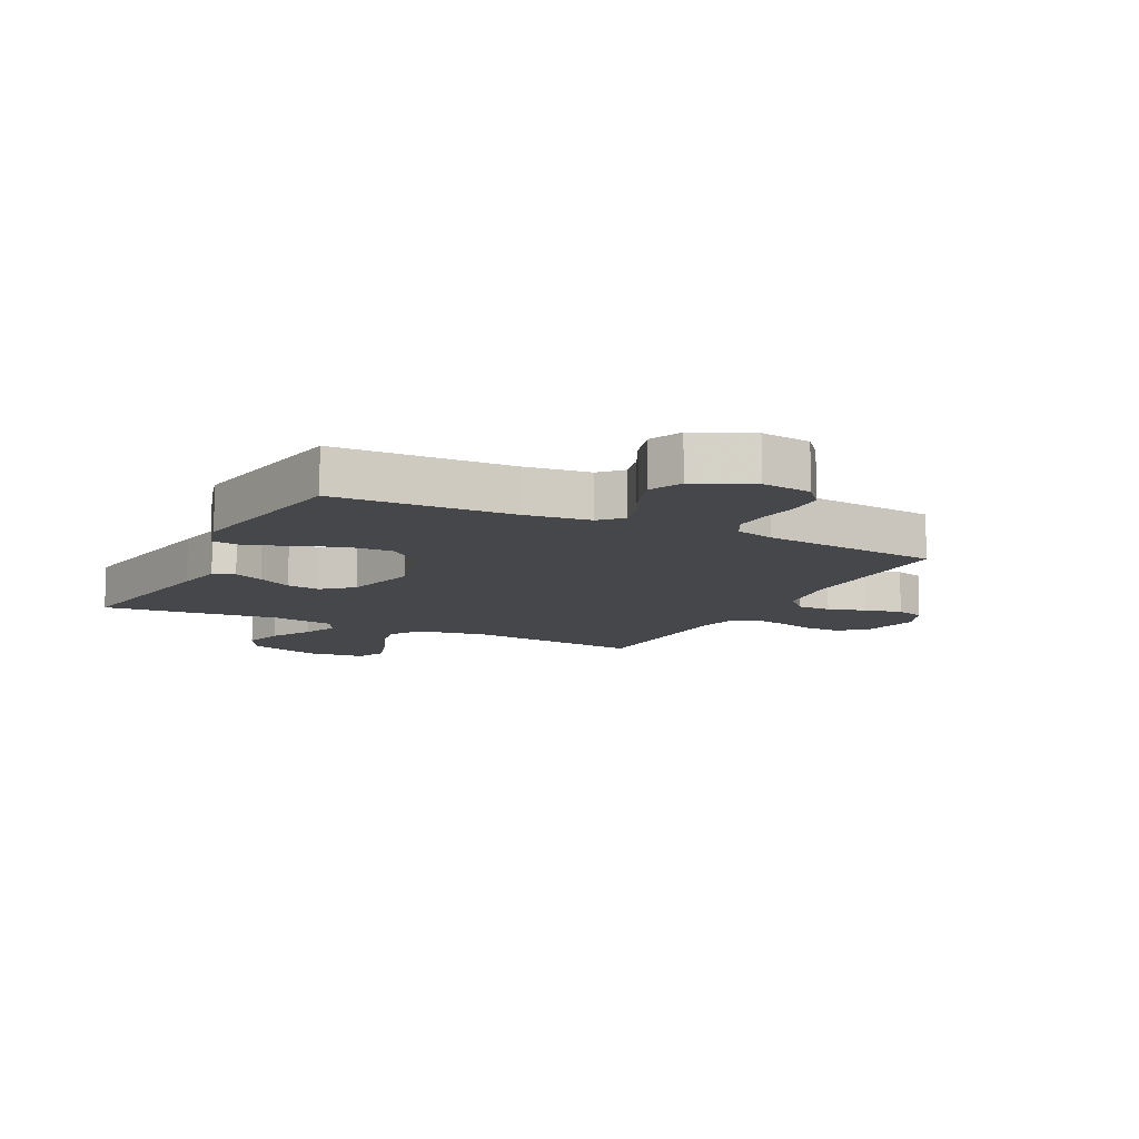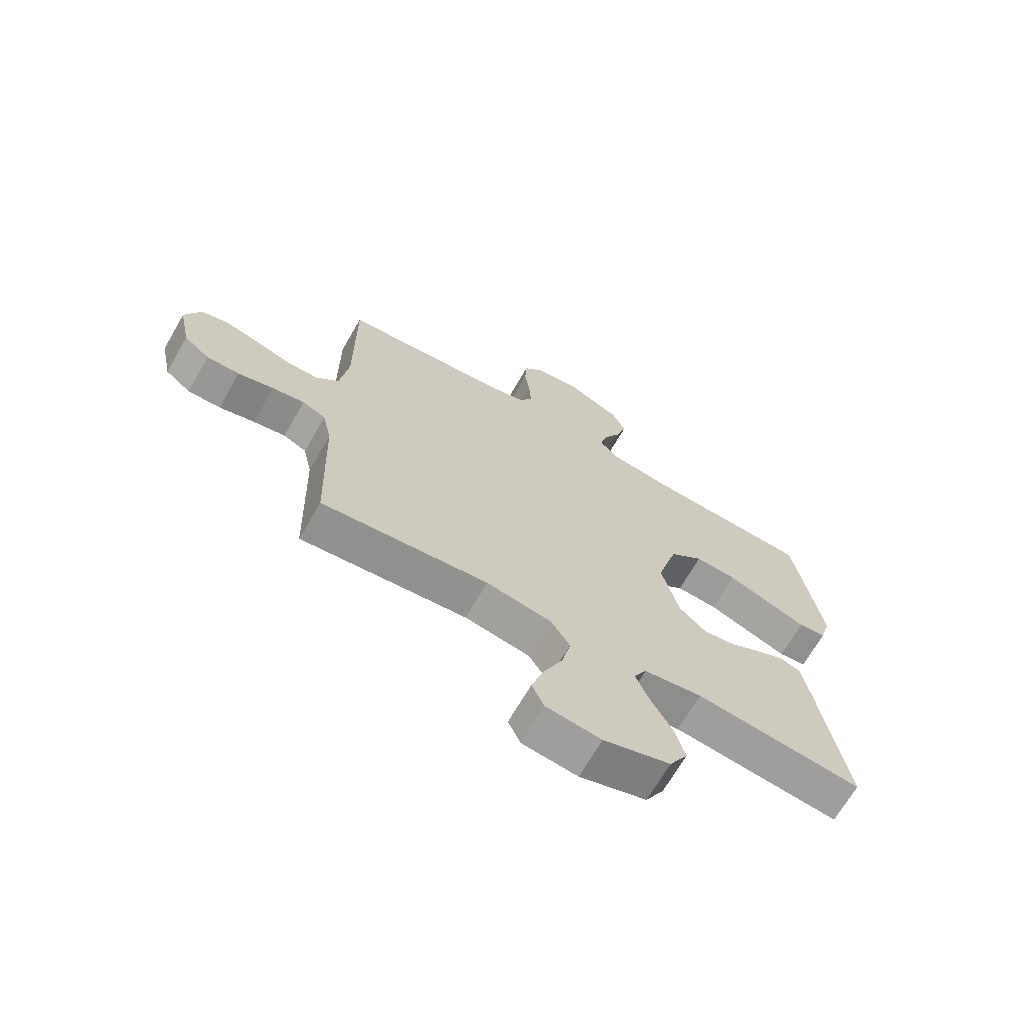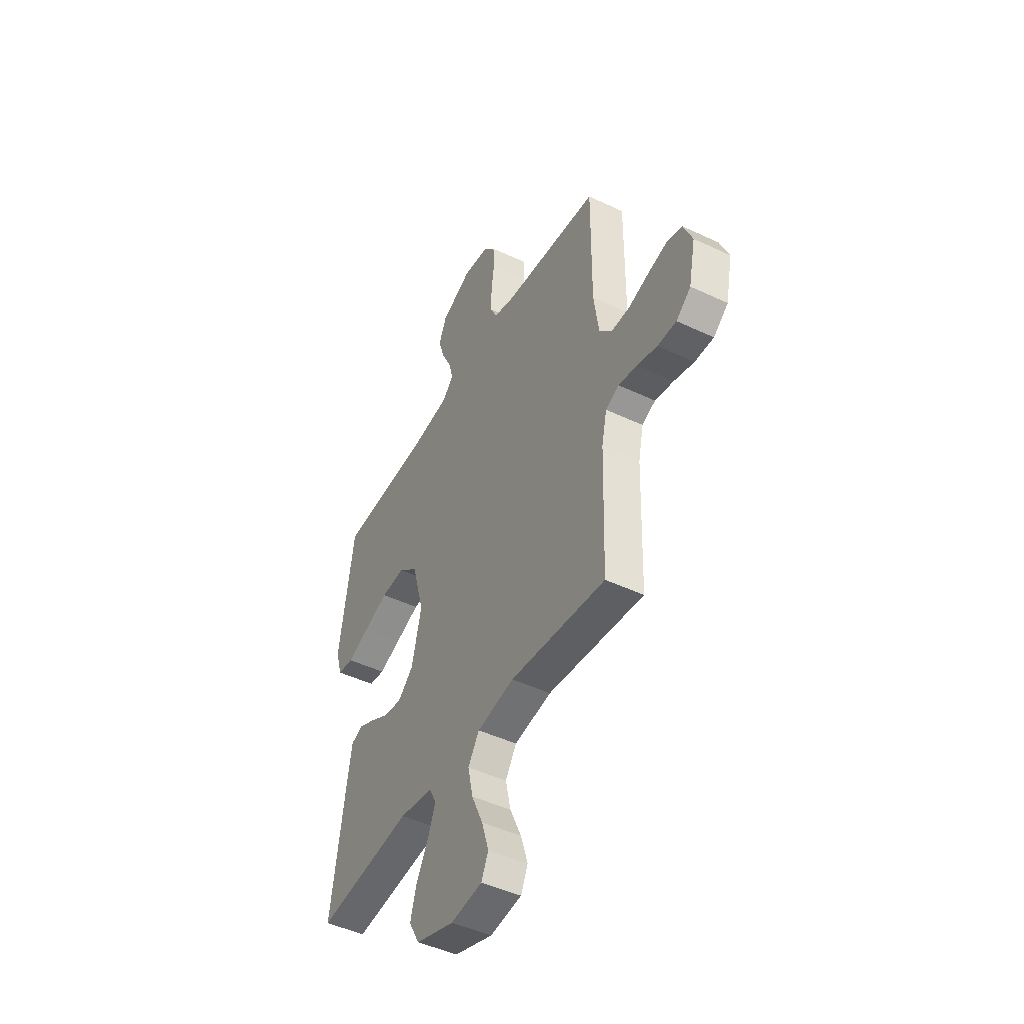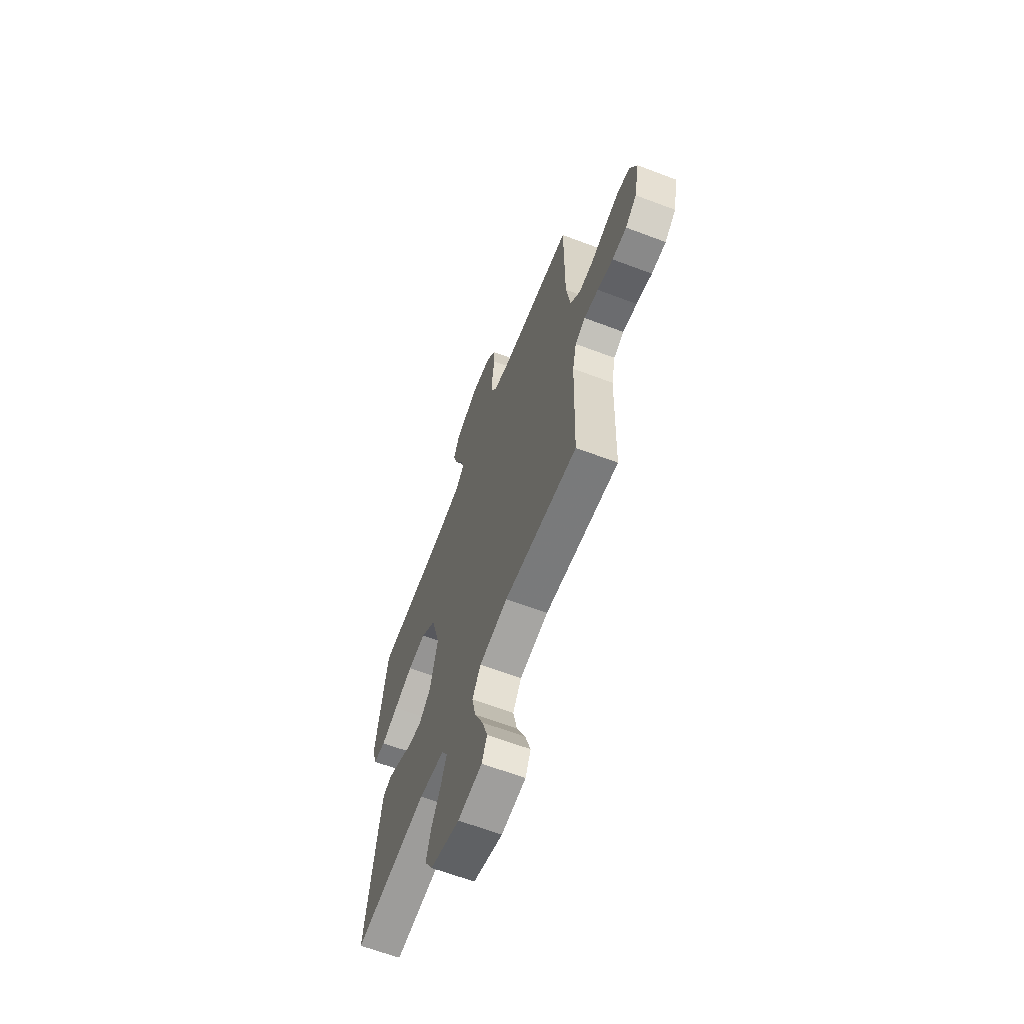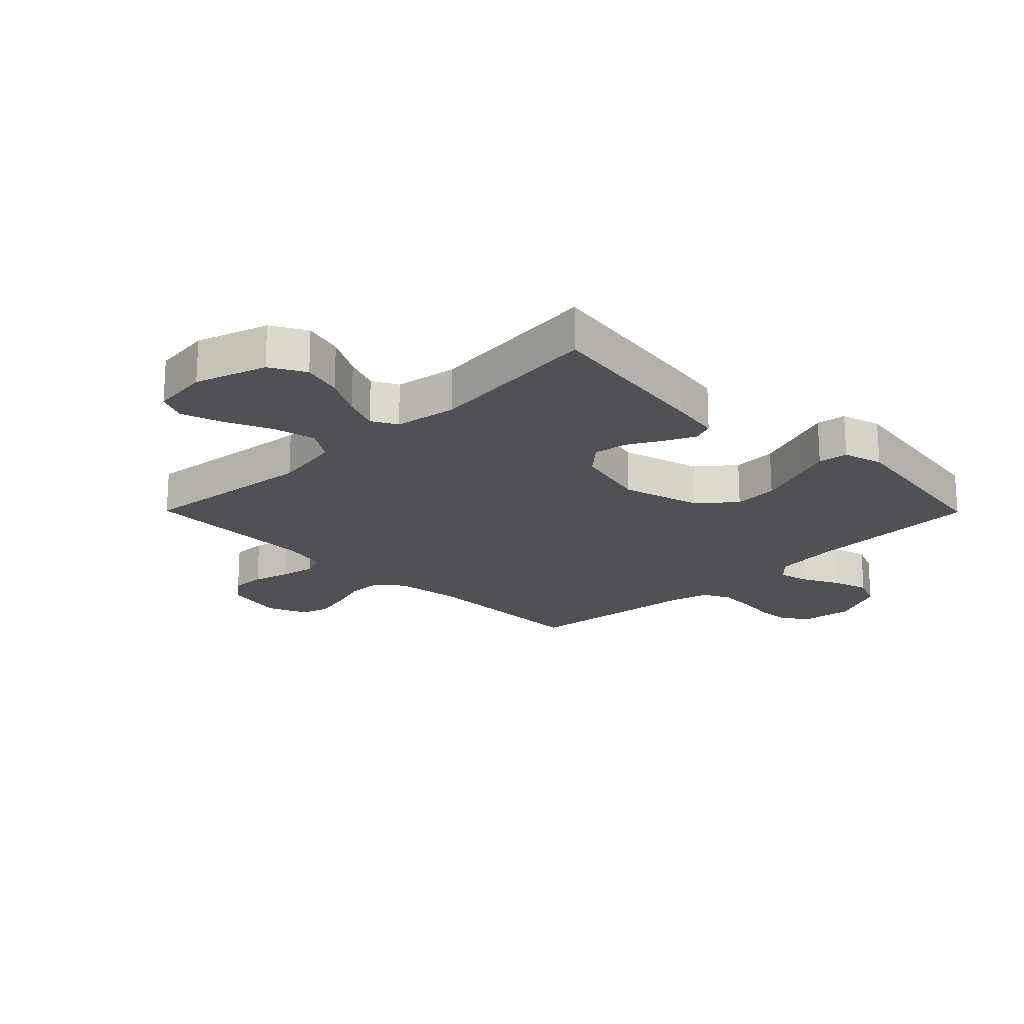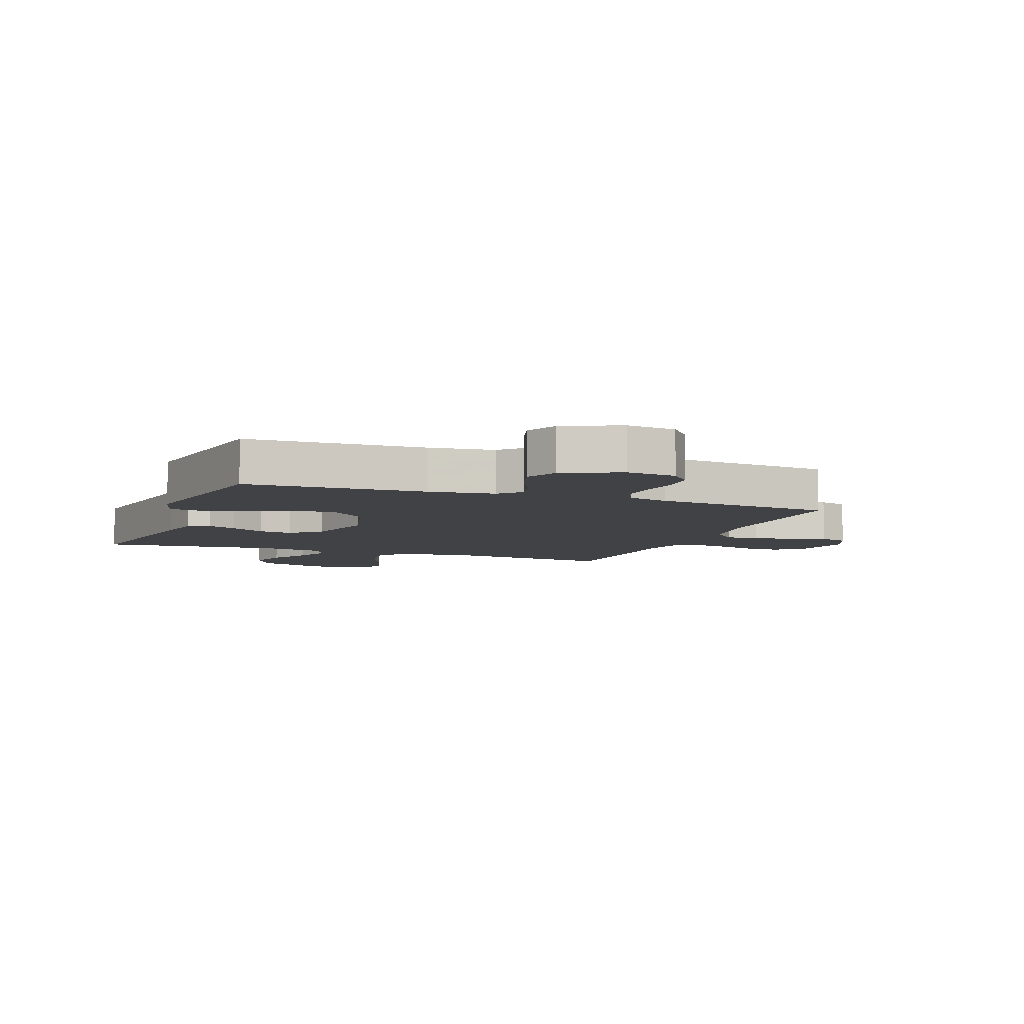
<metadata>
{"format":"obj","ext":"obj","renderer":"f3d","projection":"perspective","resolution":1024,"background":"white","views":[{"elev":-10.7,"azim":-27.0,"up":"+Y"},{"elev":-68.7,"azim":150.0,"up":"+Z"},{"elev":-46.4,"azim":61.6,"up":"+Z"},{"elev":-64.2,"azim":69.1,"up":"+Z"},{"elev":-20.0,"azim":-135.3,"up":"+Y"},{"elev":-6.5,"azim":-20.8,"up":"+Y"}]}
</metadata>
<code>
v 0.5 0.07 0.5
v 0.499 0.07 0.2
v 0.515 0.07 0.089
v 0.556 0.07 0.046
v 0.613 0.07 0.046
v 0.677 0.07 0.066
v 0.739 0.07 0.081
v 0.787 0.07 0.067
v 0.815 0.07 0
v 0.794 0.07 -0.101
v 0.748 0.07 -0.138
v 0.689 0.07 -0.137
v 0.625 0.07 -0.119
v 0.567 0.07 -0.108
v 0.525 0.07 -0.127
v 0.509 0.07 -0.2
v 0.5 0.07 -0.5
v 0.2 0.07 -0.467
v 0.083 0.07 -0.487
v 0.048 0.07 -0.541
v 0.064 0.07 -0.614
v 0.099 0.07 -0.692
v 0.121 0.07 -0.762
v 0.099 0.07 -0.81
v 0 0.07 -0.822
v -0.12 0.07 -0.783
v -0.153 0.07 -0.724
v -0.134 0.07 -0.656
v -0.096 0.07 -0.587
v -0.072 0.07 -0.527
v -0.095 0.07 -0.484
v -0.2 0.07 -0.467
v -0.5 0.07 -0.5
v -0.454 0.07 -0.2
v -0.44 0.07 -0.119
v -0.404 0.07 -0.105
v -0.353 0.07 -0.129
v -0.295 0.07 -0.161
v -0.238 0.07 -0.17
v -0.189 0.07 -0.126
v -0.158 0.07 0
v -0.195 0.07 0.134
v -0.256 0.07 0.185
v -0.331 0.07 0.181
v -0.409 0.07 0.152
v -0.478 0.07 0.126
v -0.528 0.07 0.133
v -0.547 0.07 0.2
v -0.5 0.07 0.5
v -0.2 0.07 0.511
v -0.09 0.07 0.525
v -0.056 0.07 0.561
v -0.069 0.07 0.613
v -0.1 0.07 0.674
v -0.119 0.07 0.736
v -0.095 0.07 0.792
v 0 0.07 0.836
v 0.084 0.07 0.825
v 0.119 0.07 0.784
v 0.122 0.07 0.724
v 0.113 0.07 0.658
v 0.11 0.07 0.596
v 0.133 0.07 0.551
v 0.2 0.07 0.533
v 0.5 0 0.5
v 0.499 0 0.2
v 0.515 0 0.089
v 0.556 0 0.046
v 0.613 0 0.046
v 0.677 0 0.066
v 0.739 0 0.081
v 0.787 0 0.067
v 0.815 0 0
v 0.794 0 -0.101
v 0.748 0 -0.138
v 0.689 0 -0.137
v 0.625 0 -0.119
v 0.567 0 -0.108
v 0.525 0 -0.127
v 0.509 0 -0.2
v 0.5 0 -0.5
v 0.2 0 -0.467
v 0.083 0 -0.487
v 0.048 0 -0.541
v 0.064 0 -0.614
v 0.099 0 -0.692
v 0.121 0 -0.762
v 0.099 0 -0.81
v 0 0 -0.822
v -0.12 0 -0.783
v -0.153 0 -0.724
v -0.134 0 -0.656
v -0.096 0 -0.587
v -0.072 0 -0.527
v -0.095 0 -0.484
v -0.2 0 -0.467
v -0.5 0 -0.5
v -0.454 0 -0.2
v -0.44 0 -0.119
v -0.404 0 -0.105
v -0.353 0 -0.129
v -0.295 0 -0.161
v -0.238 0 -0.17
v -0.189 0 -0.126
v -0.158 0 0
v -0.195 0 0.134
v -0.256 0 0.185
v -0.331 0 0.181
v -0.409 0 0.152
v -0.478 0 0.126
v -0.528 0 0.133
v -0.547 0 0.2
v -0.5 0 0.5
v -0.2 0 0.511
v -0.09 0 0.525
v -0.056 0 0.561
v -0.069 0 0.613
v -0.1 0 0.674
v -0.119 0 0.736
v -0.095 0 0.792
v 0 0 0.836
v 0.084 0 0.825
v 0.119 0 0.784
v 0.122 0 0.724
v 0.113 0 0.658
v 0.11 0 0.596
v 0.133 0 0.551
v 0.2 0 0.533
f 58 59 60 61
f 58 61 62
f 57 58 62
f 56 57 62
f 53 54 55 56
f 52 53 56 62
f 51 52 62 63
f 47 48 49 50
f 45 46 47 50
f 44 45 50 51
f 43 44 51 63
f 35 36 37 38
f 33 34 35 38
f 32 33 38 39
f 31 32 39 40
f 26 27 28 29
f 26 29 30
f 25 26 30
f 24 25 30
f 21 22 23 24
f 20 21 24 30
f 19 20 30 31
f 16 17 18
f 15 16 18 19
f 10 11 12 13
f 10 13 14
f 9 10 14
f 8 9 14
f 5 6 7 8
f 5 8 14 15
f 64 1 2
f 64 2 3
f 42 43 63 64
f 41 42 64 3
f 40 41 3 4
f 15 19 31 40
f 4 5 15 40
f 125 124 123 122
f 126 125 122
f 126 122 121
f 126 121 120
f 120 119 118 117
f 126 120 117 116
f 127 126 116 115
f 114 113 112 111
f 114 111 110 109
f 115 114 109 108
f 127 115 108 107
f 102 101 100 99
f 102 99 98 97
f 103 102 97 96
f 104 103 96 95
f 93 92 91 90
f 94 93 90
f 94 90 89
f 94 89 88
f 88 87 86 85
f 94 88 85 84
f 95 94 84 83
f 82 81 80
f 83 82 80 79
f 77 76 75 74
f 78 77 74
f 78 74 73
f 78 73 72
f 72 71 70 69
f 79 78 72 69
f 66 65 128
f 67 66 128
f 128 127 107 106
f 67 128 106 105
f 68 67 105 104
f 104 95 83 79
f 104 79 69 68
f 1 65 66 2
f 2 66 67 3
f 3 67 68 4
f 4 68 69 5
f 5 69 70 6
f 6 70 71 7
f 7 71 72 8
f 8 72 73 9
f 9 73 74 10
f 10 74 75 11
f 11 75 76 12
f 12 76 77 13
f 13 77 78 14
f 14 78 79 15
f 15 79 80 16
f 16 80 81 17
f 17 81 82 18
f 18 82 83 19
f 19 83 84 20
f 20 84 85 21
f 21 85 86 22
f 22 86 87 23
f 23 87 88 24
f 24 88 89 25
f 25 89 90 26
f 26 90 91 27
f 27 91 92 28
f 28 92 93 29
f 29 93 94 30
f 30 94 95 31
f 31 95 96 32
f 32 96 97 33
f 33 97 98 34
f 34 98 99 35
f 35 99 100 36
f 36 100 101 37
f 37 101 102 38
f 38 102 103 39
f 39 103 104 40
f 40 104 105 41
f 41 105 106 42
f 42 106 107 43
f 43 107 108 44
f 44 108 109 45
f 45 109 110 46
f 46 110 111 47
f 47 111 112 48
f 48 112 113 49
f 49 113 114 50
f 50 114 115 51
f 51 115 116 52
f 52 116 117 53
f 53 117 118 54
f 54 118 119 55
f 55 119 120 56
f 56 120 121 57
f 57 121 122 58
f 58 122 123 59
f 59 123 124 60
f 60 124 125 61
f 61 125 126 62
f 62 126 127 63
f 63 127 128 64
f 64 128 65 1

</code>
